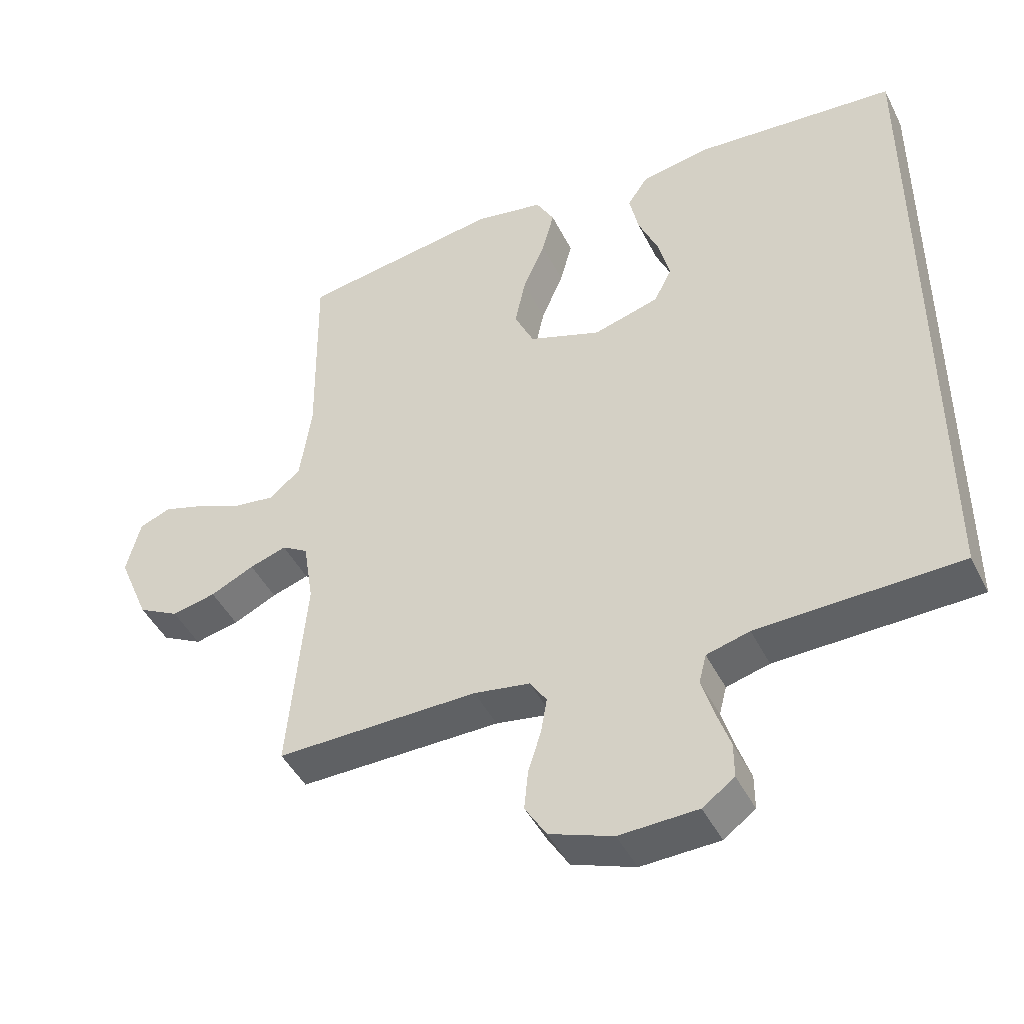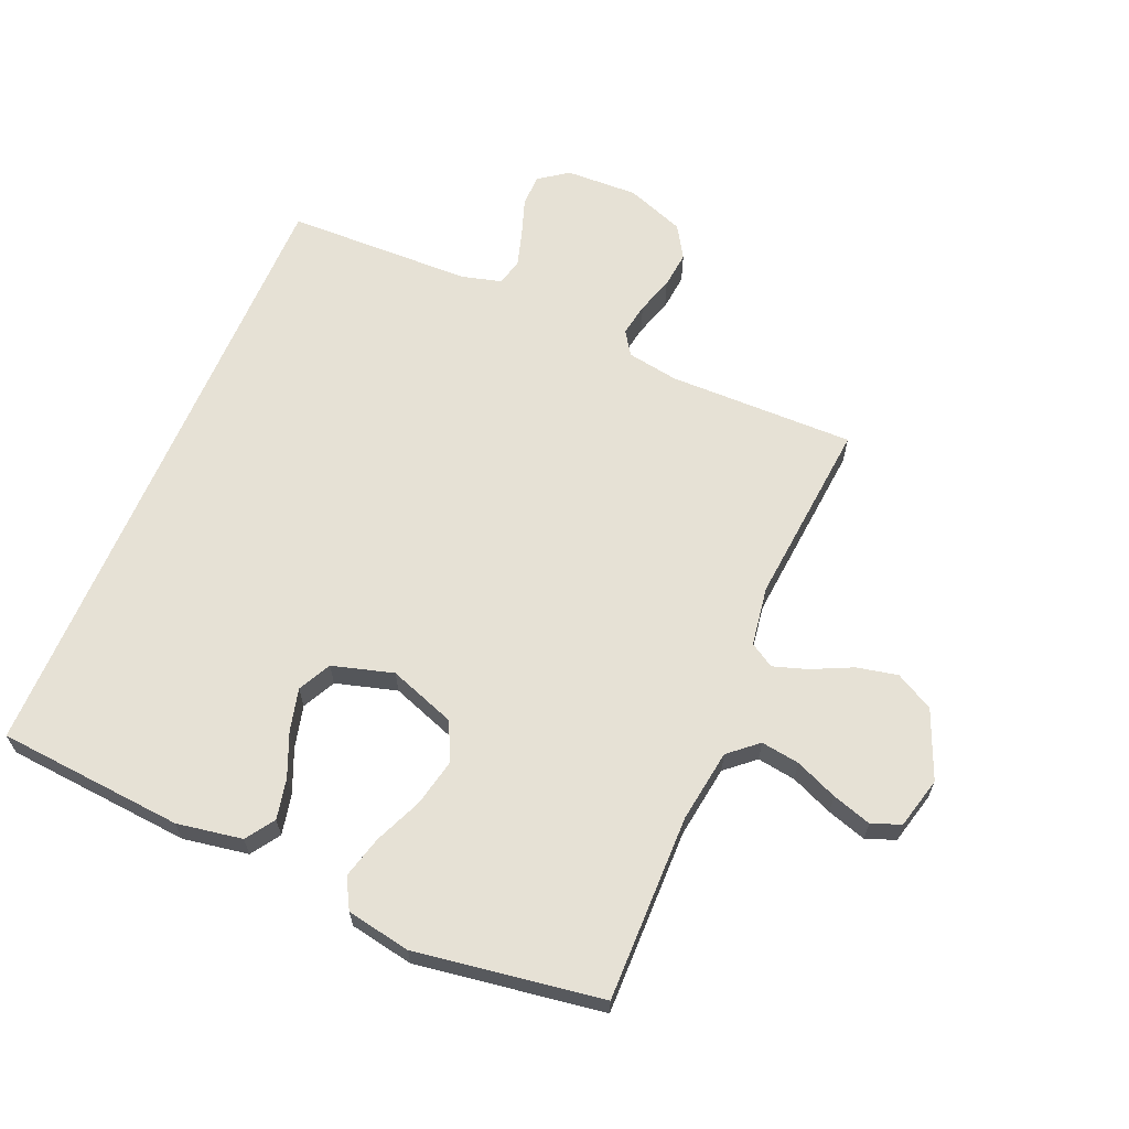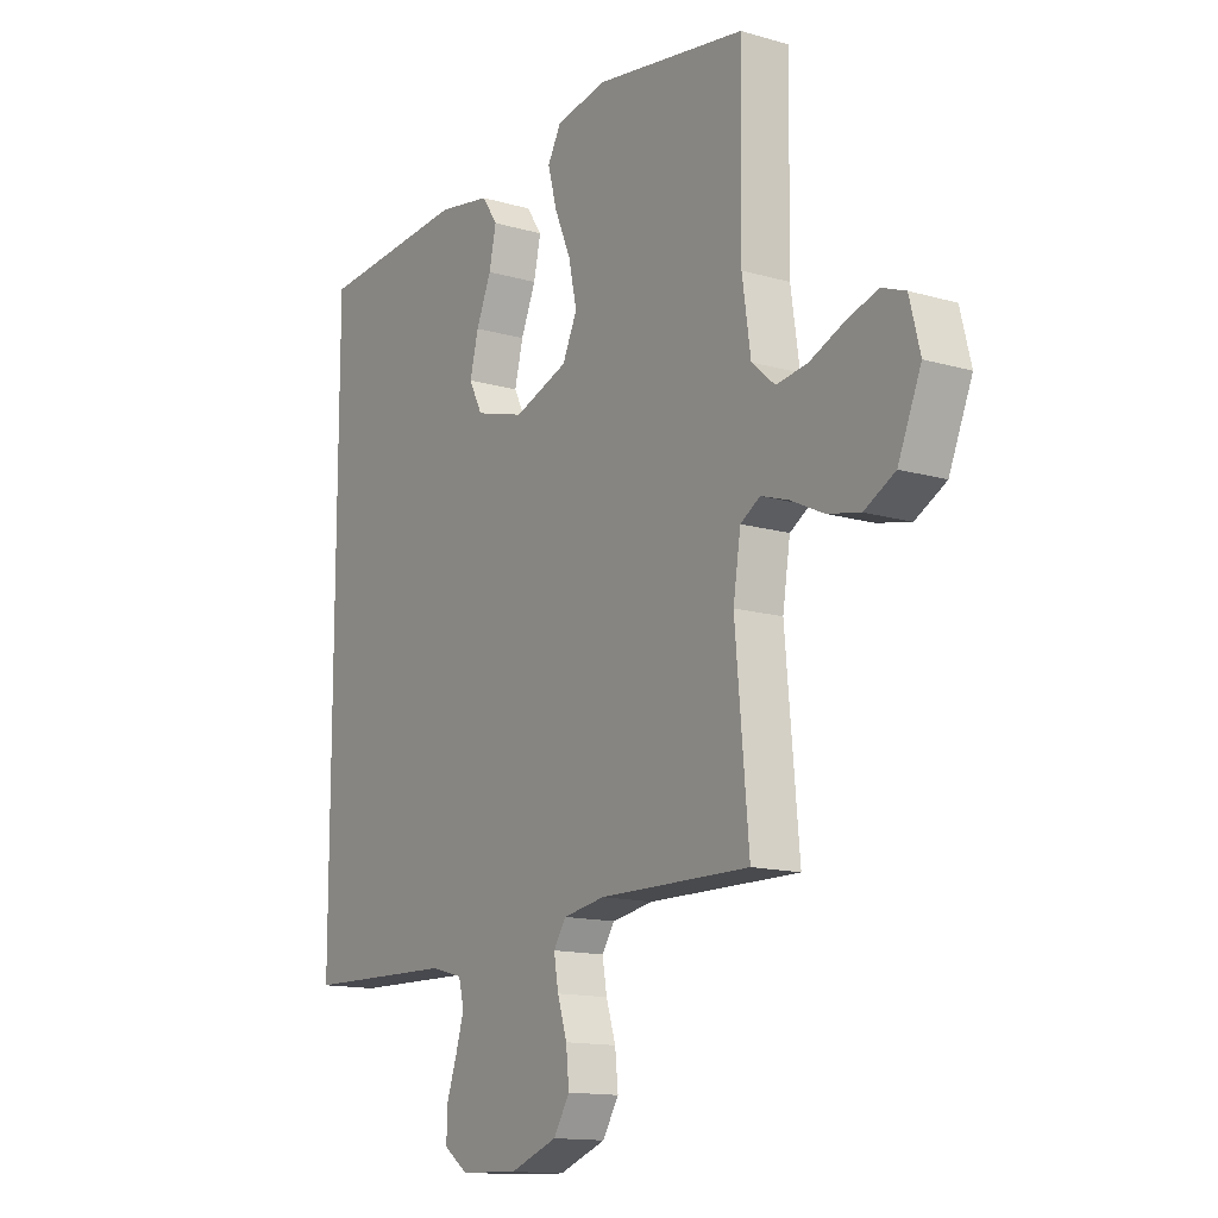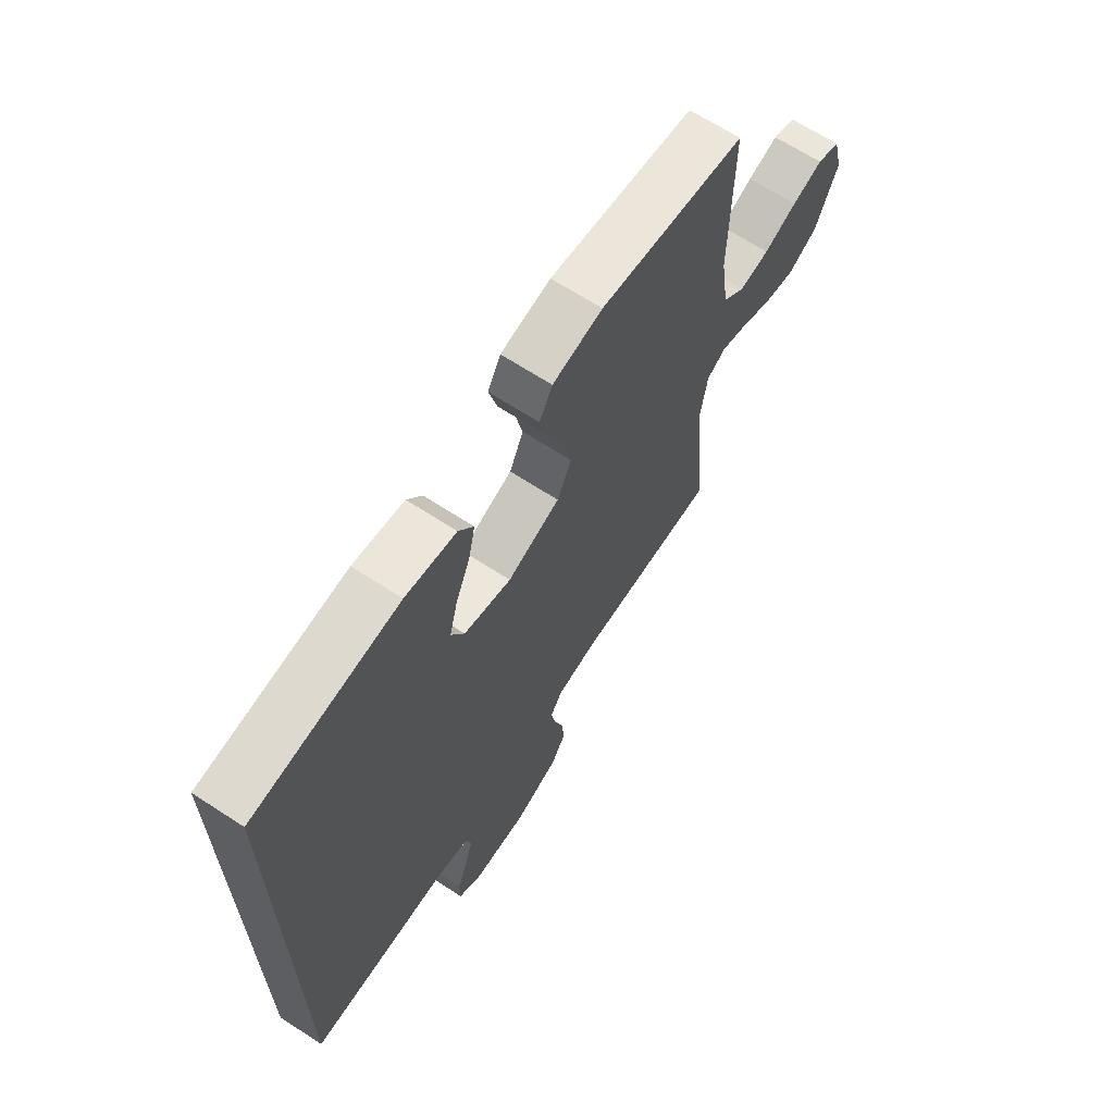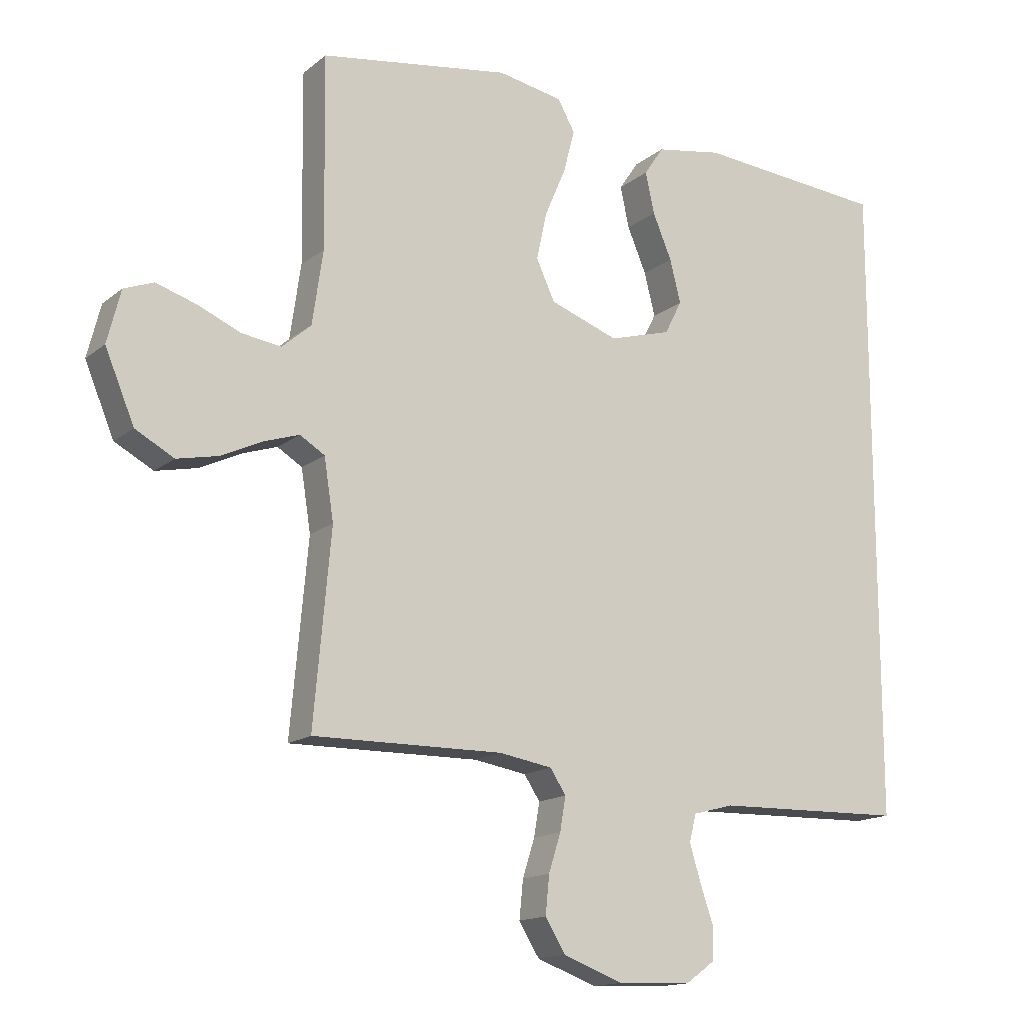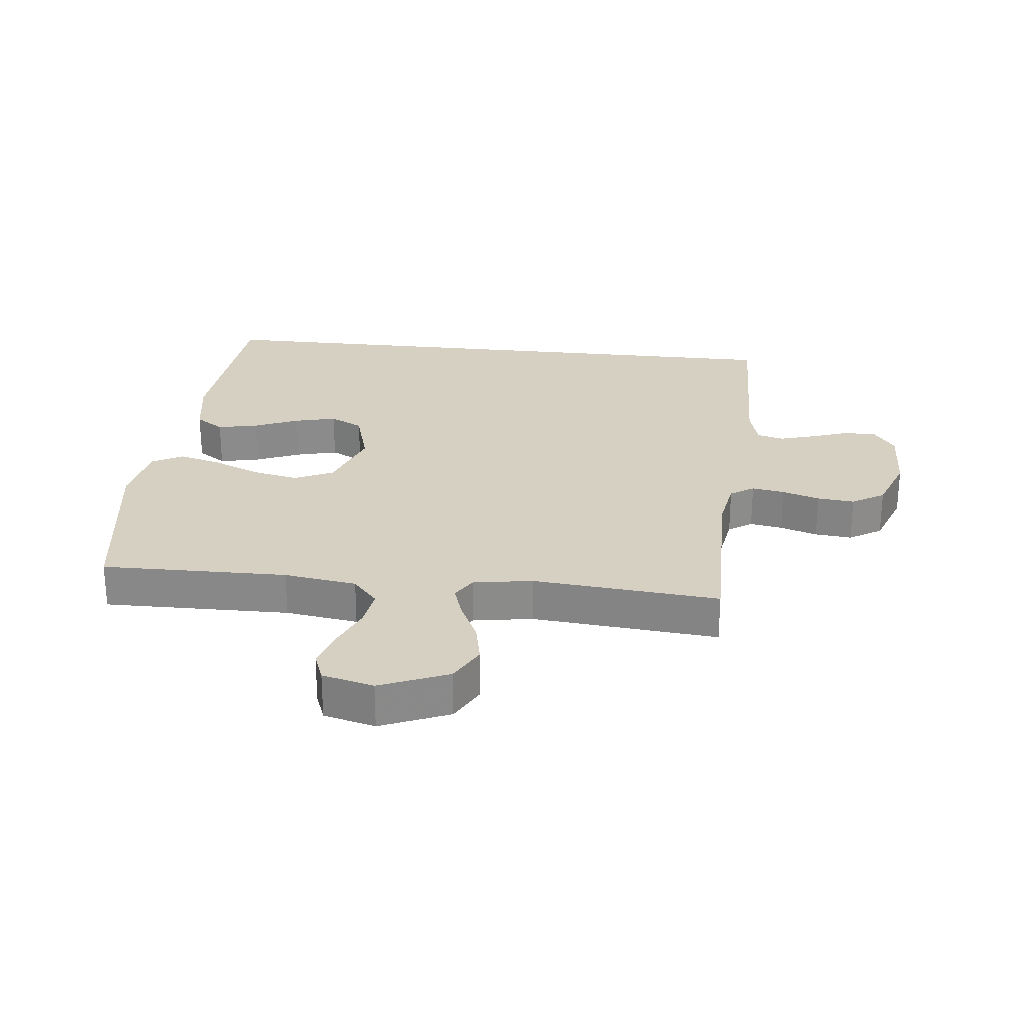
<metadata>
{"format":"obj","ext":"obj","renderer":"f3d","projection":"perspective","resolution":1024,"background":"white","views":[{"elev":-45.4,"azim":-154.5,"up":"+Z"},{"elev":64.2,"azim":23.0,"up":"+Y"},{"elev":-13.8,"azim":56.9,"up":"+Z"},{"elev":66.9,"azim":-56.9,"up":"+Z"},{"elev":-15.0,"azim":148.4,"up":"+Z"},{"elev":26.5,"azim":96.2,"up":"+Y"}]}
</metadata>
<code>
v -0.5 0.07 -0.534
v -0.5 0.07 0.48
v -0.2 0.07 0.505
v -0.095 0.07 0.487
v -0.064 0.07 0.441
v -0.078 0.07 0.376
v -0.108 0.07 0.305
v -0.125 0.07 0.237
v -0.098 0.07 0.184
v 0 0.07 0.156
v 0.108 0.07 0.195
v 0.137 0.07 0.258
v 0.121 0.07 0.333
v 0.088 0.07 0.41
v 0.07 0.07 0.478
v 0.097 0.07 0.527
v 0.2 0.07 0.546
v 0.5 0.07 0.5
v 0.496 0.07 0.2
v 0.513 0.07 0.083
v 0.559 0.07 0.043
v 0.621 0.07 0.052
v 0.689 0.07 0.081
v 0.752 0.07 0.101
v 0.799 0.07 0.083
v 0.82 0.07 0
v 0.774 0.07 -0.11
v 0.713 0.07 -0.143
v 0.647 0.07 -0.129
v 0.582 0.07 -0.098
v 0.527 0.07 -0.08
v 0.488 0.07 -0.104
v 0.473 0.07 -0.2
v 0.5 0.07 -0.5
v 0.2 0.07 -0.497
v 0.117 0.07 -0.511
v 0.092 0.07 -0.549
v 0.101 0.07 -0.602
v 0.12 0.07 -0.662
v 0.126 0.07 -0.722
v 0.094 0.07 -0.774
v 0 0.07 -0.809
v -0.116 0.07 -0.805
v -0.163 0.07 -0.771
v -0.163 0.07 -0.719
v -0.142 0.07 -0.658
v -0.125 0.07 -0.601
v -0.136 0.07 -0.558
v -0.2 0.07 -0.541
v -0.5 0 -0.534
v -0.5 0 0.48
v -0.2 0 0.505
v -0.095 0 0.487
v -0.064 0 0.441
v -0.078 0 0.376
v -0.108 0 0.305
v -0.125 0 0.237
v -0.098 0 0.184
v 0 0 0.156
v 0.108 0 0.195
v 0.137 0 0.258
v 0.121 0 0.333
v 0.088 0 0.41
v 0.07 0 0.478
v 0.097 0 0.527
v 0.2 0 0.546
v 0.5 0 0.5
v 0.496 0 0.2
v 0.513 0 0.083
v 0.559 0 0.043
v 0.621 0 0.052
v 0.689 0 0.081
v 0.752 0 0.101
v 0.799 0 0.083
v 0.82 0 0
v 0.774 0 -0.11
v 0.713 0 -0.143
v 0.647 0 -0.129
v 0.582 0 -0.098
v 0.527 0 -0.08
v 0.488 0 -0.104
v 0.473 0 -0.2
v 0.5 0 -0.5
v 0.2 0 -0.497
v 0.117 0 -0.511
v 0.092 0 -0.549
v 0.101 0 -0.602
v 0.12 0 -0.662
v 0.126 0 -0.722
v 0.094 0 -0.774
v 0 0 -0.809
v -0.116 0 -0.805
v -0.163 0 -0.771
v -0.163 0 -0.719
v -0.142 0 -0.658
v -0.125 0 -0.601
v -0.136 0 -0.558
v -0.2 0 -0.541
f 43 44 45 46
f 43 46 47
f 42 43 47
f 41 42 47 48
f 38 39 40 41
f 37 38 41 48
f 33 34 35
f 32 33 35 36
f 27 28 29 30
f 27 30 31
f 26 27 31
f 25 26 31
f 22 23 24 25
f 22 25 31
f 21 22 31 32
f 16 17 18 19
f 16 19 20
f 13 14 15 16
f 12 13 16 20
f 11 12 20 21
f 4 5 6 7
f 4 7 8
f 3 4 8
f 49 1 2 3
f 49 3 8
f 36 37 48 49
f 36 49 8 9
f 32 36 9 10
f 10 11 21 32
f 95 94 93 92
f 96 95 92
f 96 92 91
f 97 96 91 90
f 90 89 88 87
f 97 90 87 86
f 84 83 82
f 85 84 82 81
f 79 78 77 76
f 80 79 76
f 80 76 75
f 80 75 74
f 74 73 72 71
f 80 74 71
f 81 80 71 70
f 68 67 66 65
f 69 68 65
f 65 64 63 62
f 69 65 62 61
f 70 69 61 60
f 56 55 54 53
f 57 56 53
f 57 53 52
f 52 51 50 98
f 57 52 98
f 98 97 86 85
f 58 57 98 85
f 59 58 85 81
f 81 70 60 59
f 1 50 51 2
f 2 51 52 3
f 3 52 53 4
f 4 53 54 5
f 5 54 55 6
f 6 55 56 7
f 7 56 57 8
f 8 57 58 9
f 9 58 59 10
f 10 59 60 11
f 11 60 61 12
f 12 61 62 13
f 13 62 63 14
f 14 63 64 15
f 15 64 65 16
f 16 65 66 17
f 17 66 67 18
f 18 67 68 19
f 19 68 69 20
f 20 69 70 21
f 21 70 71 22
f 22 71 72 23
f 23 72 73 24
f 24 73 74 25
f 25 74 75 26
f 26 75 76 27
f 27 76 77 28
f 28 77 78 29
f 29 78 79 30
f 30 79 80 31
f 31 80 81 32
f 32 81 82 33
f 33 82 83 34
f 34 83 84 35
f 35 84 85 36
f 36 85 86 37
f 37 86 87 38
f 38 87 88 39
f 39 88 89 40
f 40 89 90 41
f 41 90 91 42
f 42 91 92 43
f 43 92 93 44
f 44 93 94 45
f 45 94 95 46
f 46 95 96 47
f 47 96 97 48
f 48 97 98 49
f 49 98 50 1

</code>
